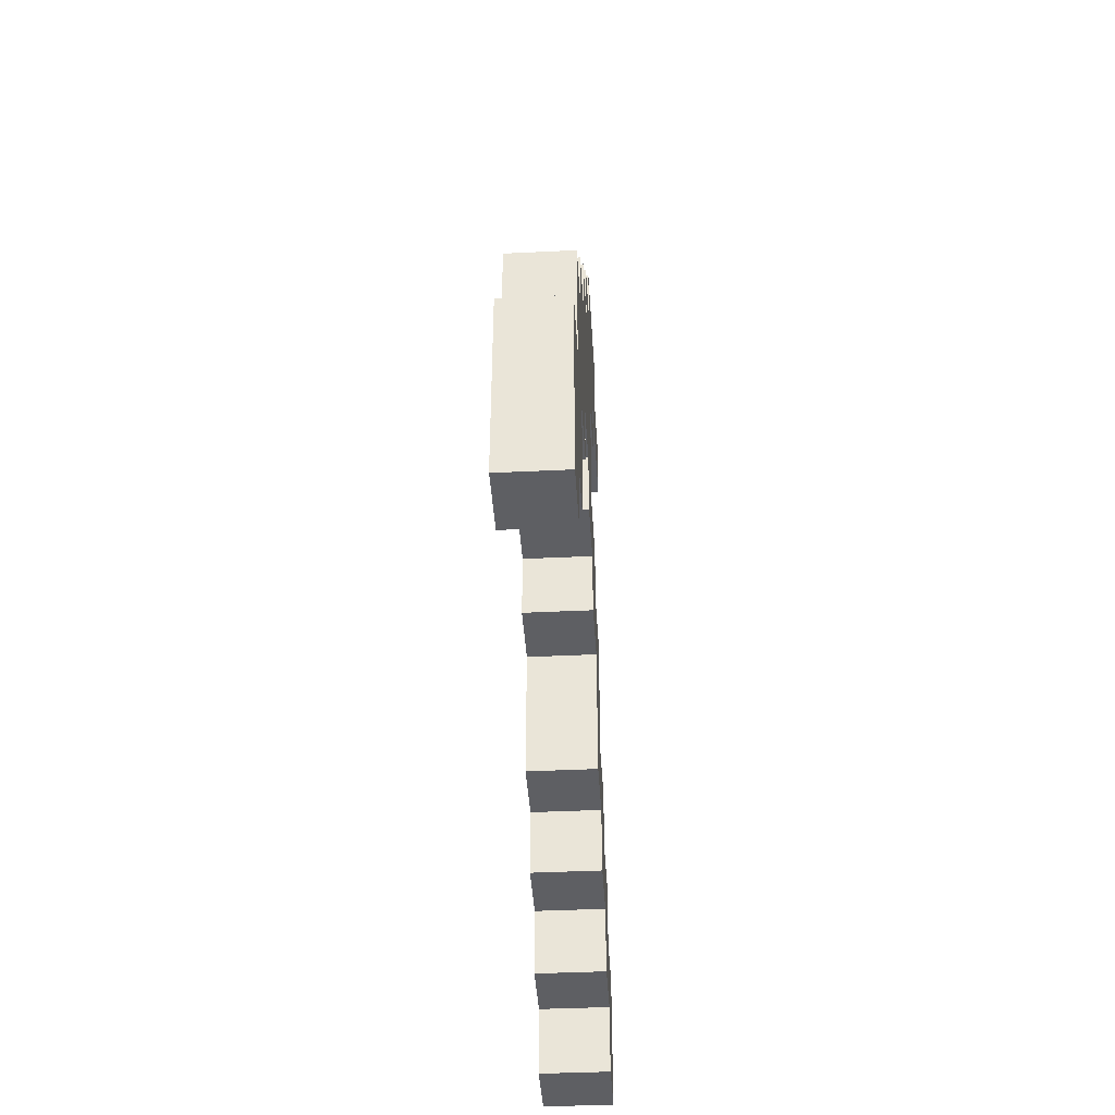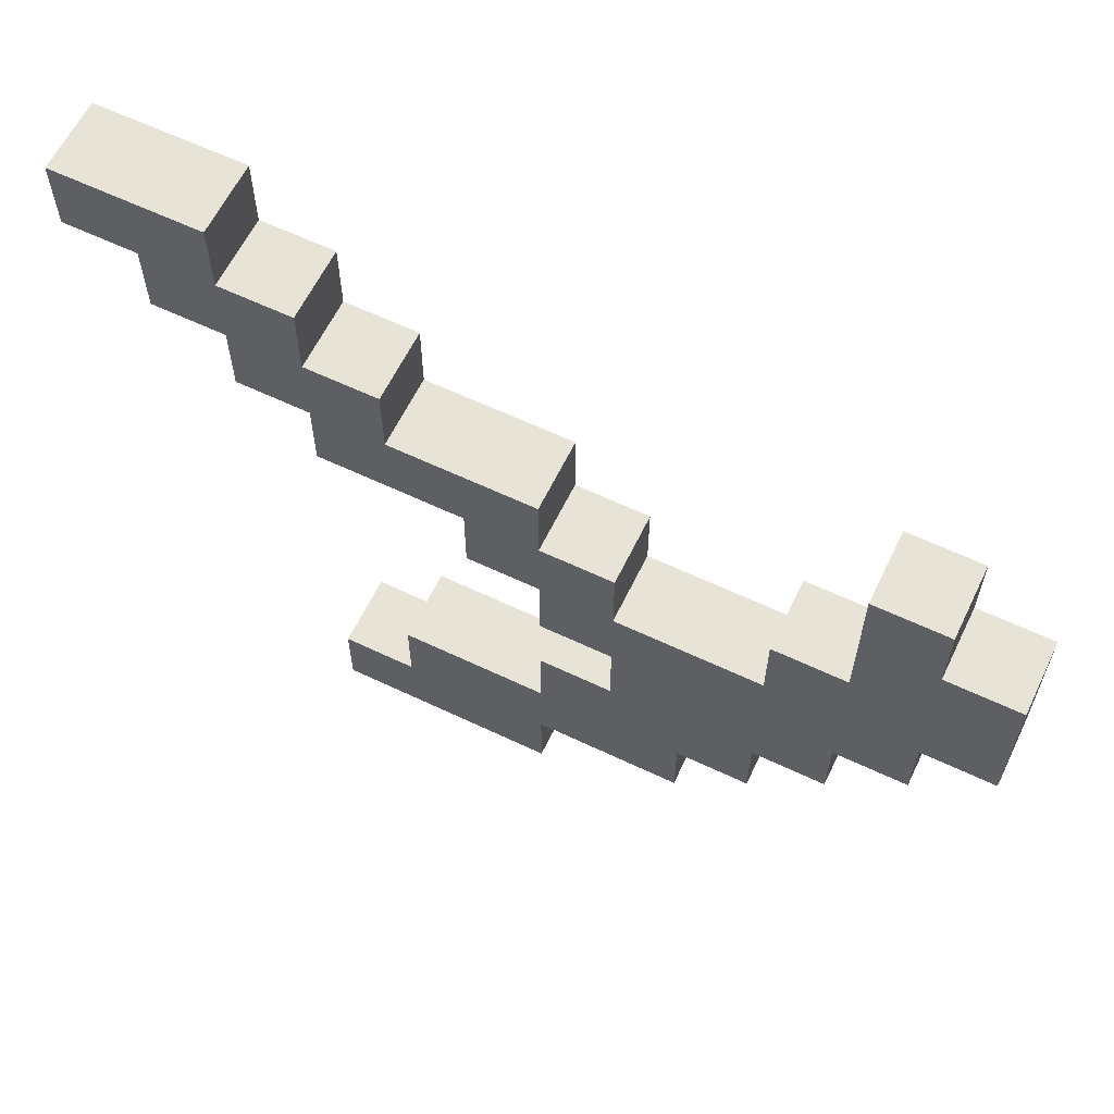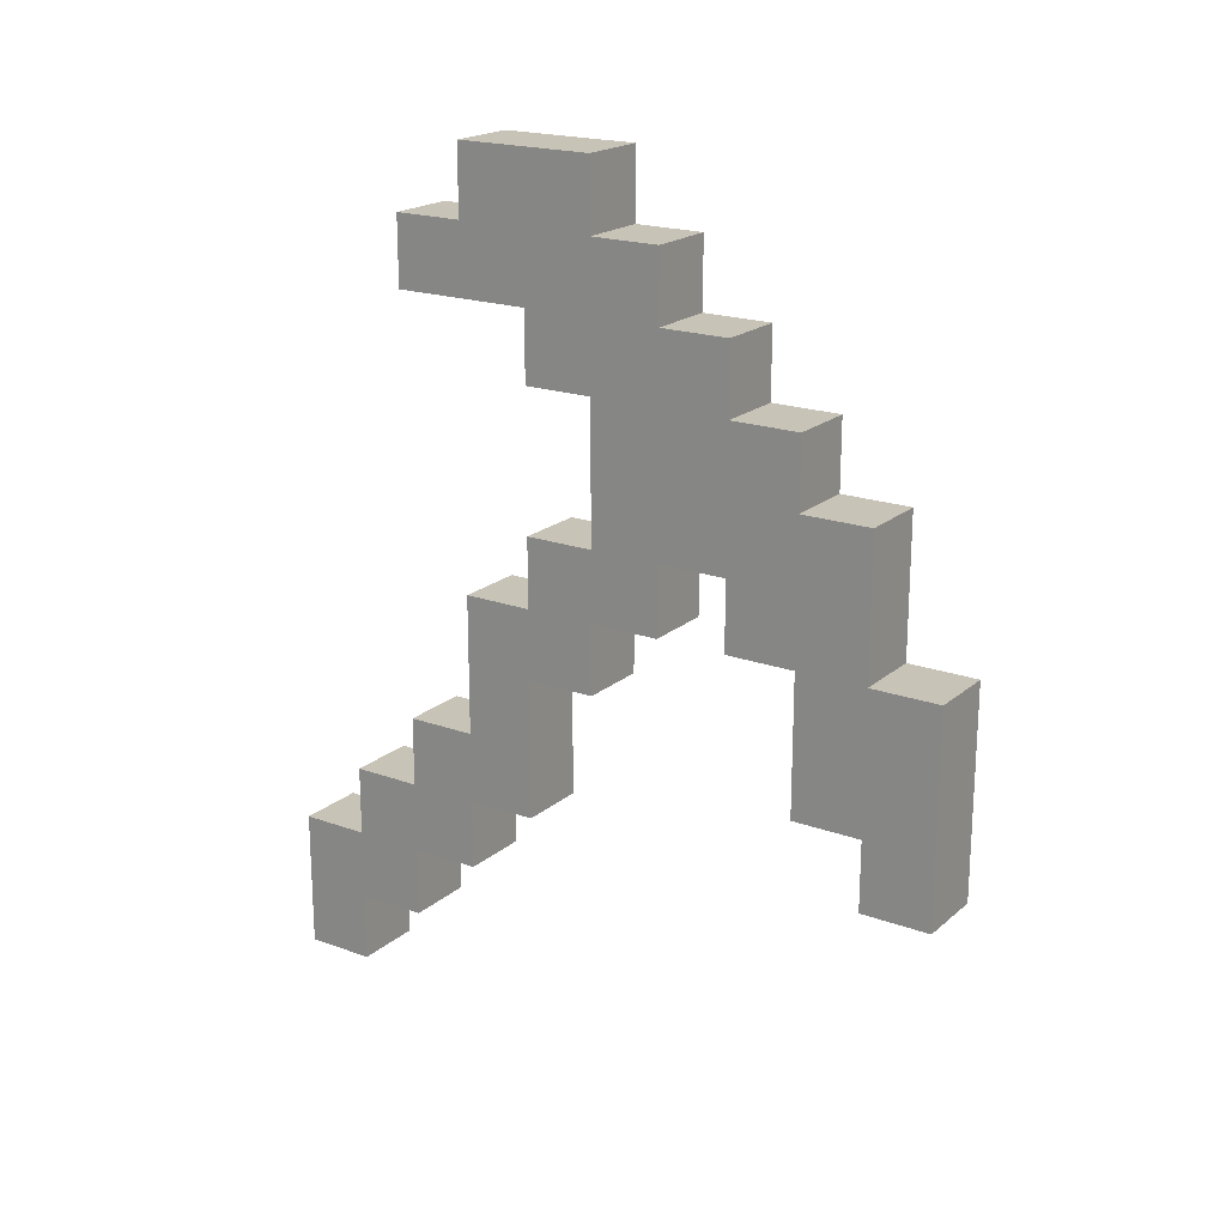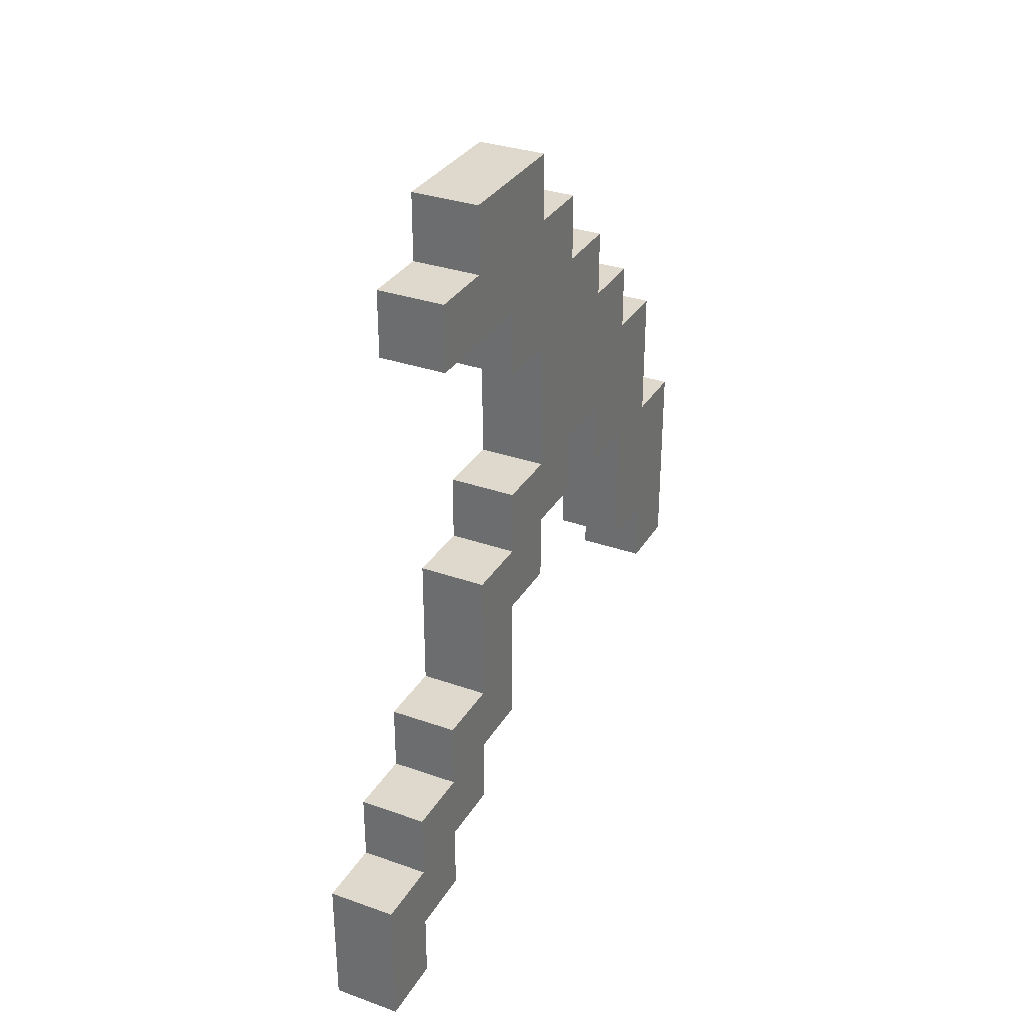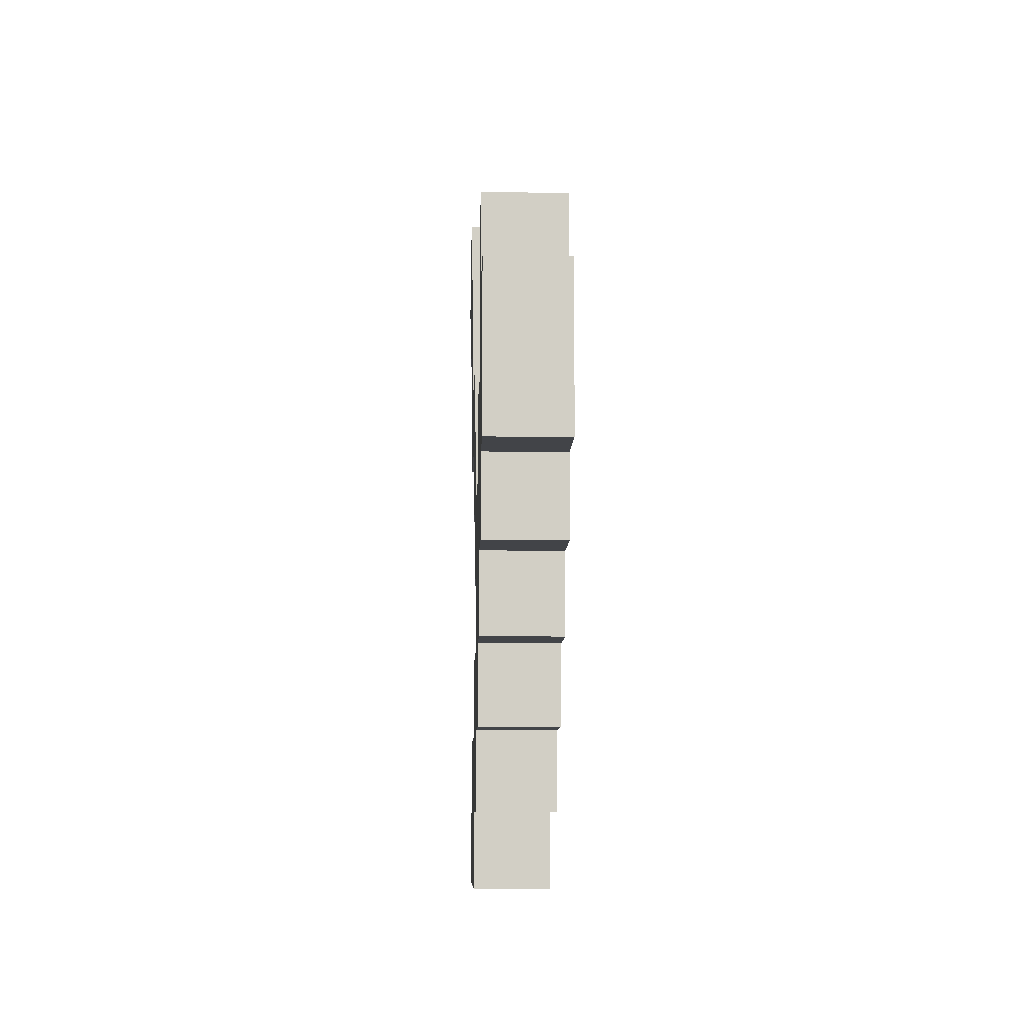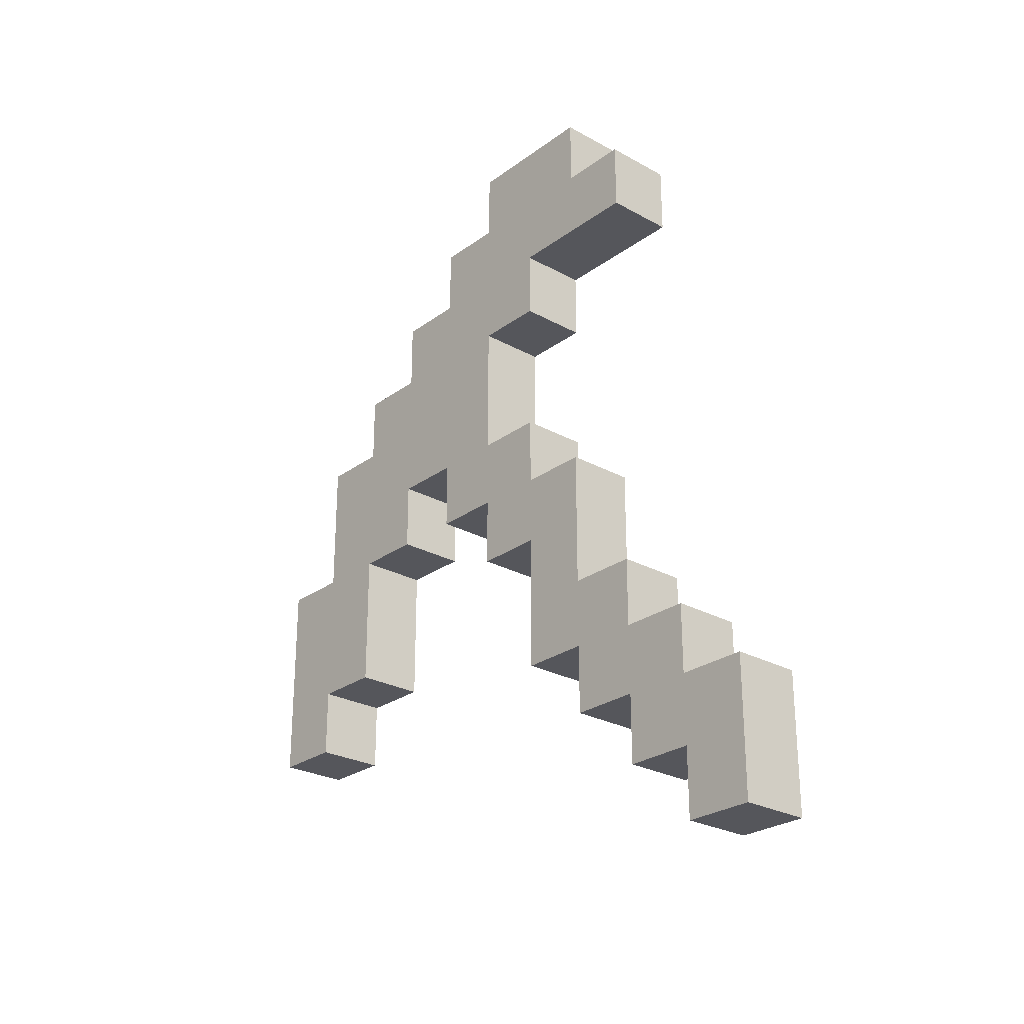
<metadata>
{"format":"obj","ext":"obj","renderer":"f3d","projection":"perspective","resolution":1024,"background":"white","views":[{"elev":-40.9,"azim":-176.6,"up":"+Y"},{"elev":61.7,"azim":115.8,"up":"+Z"},{"elev":19.8,"azim":123.9,"up":"+Y"},{"elev":32.2,"azim":26.3,"up":"+Y"},{"elev":-7.8,"azim":178.3,"up":"+Z"},{"elev":-26.2,"azim":-41.1,"up":"+Y"}]}
</metadata>
<code>
o
v -0.7 0 0.4
v -0.7 0 0.3
v -0.7 0.1 0.3
v -0.7 0.1 0.2
v -0.7 0.2 0.4
v -0.7 0.2 0.3
v -0.7 0.2 0.2
v -0.7 0.2 0.1
v -0.7 0.3 0.3
v -0.7 0.3 0.2
v -0.7 0.3 0.1
v -0.7 0.3 0
v -0.7 0.3 -0.5
v -0.7 0.3 -0.6
v -0.7 0.4 0.2
v -0.7 0.4 0.1
v -0.7 0.4 -0.4
v -0.7 0.4 -0.5
v -0.7 0.5 0
v -0.7 0.5 -0.1
v -0.7 0.6 0.1
v -0.7 0.6 0
v -0.7 0.6 -0.1
v -0.7 0.6 -0.2
v -0.7 0.6 -0.3
v -0.7 0.6 -0.4
v -0.7 0.6 -0.5
v -0.7 0.6 -0.6
v -0.7 0.7 0
v -0.7 0.7 -0.1
v -0.7 0.7 -0.2
v -0.7 0.7 -0.3
v -0.7 0.8 -0.1
v -0.7 0.8 -0.3
v -0.7 0.8 -0.4
v -0.7 0.8 -0.5
v -0.7 0.9 0
v -0.7 0.9 -0.1
v -0.7 0.9 -0.3
v -0.7 0.9 -0.4
v -0.7 1 0.2
v -0.7 1 0
v -0.7 1 -0.2
v -0.7 1 -0.3
v -0.7 1.1 0.2
v -0.7 1.1 0.1
v -0.7 1.1 -0.1
v -0.7 1.1 -0.2
v -0.7 1.2 0.1
v -0.7 1.2 -0.1
v -0.6 0 0.4
v -0.6 0 0.3
v -0.6 0.1 0.3
v -0.6 0.1 0.2
v -0.6 0.2 0.4
v -0.6 0.2 0.3
v -0.6 0.2 0.2
v -0.6 0.2 0.1
v -0.6 0.3 0.3
v -0.6 0.3 0.2
v -0.6 0.3 0.1
v -0.6 0.3 0
v -0.6 0.3 -0.5
v -0.6 0.3 -0.6
v -0.6 0.4 0.2
v -0.6 0.4 0.1
v -0.6 0.4 -0.4
v -0.6 0.4 -0.5
v -0.6 0.5 0
v -0.6 0.5 -0.1
v -0.6 0.6 0.1
v -0.6 0.6 0
v -0.6 0.6 -0.1
v -0.6 0.6 -0.2
v -0.6 0.6 -0.3
v -0.6 0.6 -0.4
v -0.6 0.6 -0.5
v -0.6 0.6 -0.6
v -0.6 0.7 0
v -0.6 0.7 -0.1
v -0.6 0.7 -0.2
v -0.6 0.7 -0.3
v -0.6 0.8 -0.1
v -0.6 0.8 -0.3
v -0.6 0.8 -0.4
v -0.6 0.8 -0.5
v -0.6 0.9 0
v -0.6 0.9 -0.1
v -0.6 0.9 -0.3
v -0.6 0.9 -0.4
v -0.6 1 0.2
v -0.6 1 0
v -0.6 1 -0.2
v -0.6 1 -0.3
v -0.6 1.1 0.2
v -0.6 1.1 0.1
v -0.6 1.1 -0.1
v -0.6 1.1 -0.2
v -0.6 1.2 0.1
v -0.6 1.2 -0.1
v -0.7 0 0.4
v -0.7 0.2 0.4
v -0.6 0 0.4
v -0.6 0.2 0.4
v -0.7 0.2 0.3
v -0.7 0.3 0.3
v -0.6 0.2 0.3
v -0.6 0.3 0.3
v -0.7 0.3 0.2
v -0.7 0.4 0.2
v -0.7 1 0.2
v -0.7 1.1 0.2
v -0.6 0.3 0.2
v -0.6 0.4 0.2
v -0.6 1 0.2
v -0.6 1.1 0.2
v -0.7 0.4 0.1
v -0.7 0.6 0.1
v -0.7 1.1 0.1
v -0.7 1.2 0.1
v -0.6 0.4 0.1
v -0.6 0.6 0.1
v -0.6 1.1 0.1
v -0.6 1.2 0.1
v -0.7 0.6 0
v -0.7 0.7 0
v -0.7 0.9 0
v -0.7 1 0
v -0.6 0.6 0
v -0.6 0.7 0
v -0.6 0.9 0
v -0.6 1 0
v -0.7 0.7 -0.1
v -0.7 0.8 -0.1
v -0.7 0.9 -0.1
v -0.6 0.7 -0.1
v -0.6 0.8 -0.1
v -0.6 0.9 -0.1
v -0.7 0.6 -0.3
v -0.7 0.7 -0.3
v -0.6 0.6 -0.3
v -0.6 0.7 -0.3
v -0.7 0.4 -0.4
v -0.7 0.6 -0.4
v -0.6 0.4 -0.4
v -0.6 0.6 -0.4
v -0.7 0.3 -0.5
v -0.7 0.4 -0.5
v -0.6 0.3 -0.5
v -0.6 0.4 -0.5
v -0.7 0 0.3
v -0.7 0.1 0.3
v -0.6 0 0.3
v -0.6 0.1 0.3
v -0.7 0.1 0.2
v -0.7 0.2 0.2
v -0.6 0.1 0.2
v -0.6 0.2 0.2
v -0.7 0.2 0.1
v -0.7 0.3 0.1
v -0.6 0.2 0.1
v -0.6 0.3 0.1
v -0.7 0.3 0
v -0.7 0.5 0
v -0.6 0.3 0
v -0.6 0.5 0
v -0.7 0.5 -0.1
v -0.7 0.6 -0.1
v -0.7 1.1 -0.1
v -0.7 1.2 -0.1
v -0.6 0.5 -0.1
v -0.6 0.6 -0.1
v -0.6 1.1 -0.1
v -0.6 1.2 -0.1
v -0.7 0.6 -0.2
v -0.7 0.7 -0.2
v -0.7 1 -0.2
v -0.7 1.1 -0.2
v -0.6 0.6 -0.2
v -0.6 0.7 -0.2
v -0.6 1 -0.2
v -0.6 1.1 -0.2
v -0.7 0.9 -0.3
v -0.7 1 -0.3
v -0.6 0.9 -0.3
v -0.6 1 -0.3
v -0.7 0.8 -0.4
v -0.7 0.9 -0.4
v -0.6 0.8 -0.4
v -0.6 0.9 -0.4
v -0.7 0.6 -0.5
v -0.7 0.8 -0.5
v -0.6 0.6 -0.5
v -0.6 0.8 -0.5
v -0.7 0.3 -0.6
v -0.7 0.6 -0.6
v -0.6 0.3 -0.6
v -0.6 0.6 -0.6
v -0.7 0 0.4
v -0.6 0 0.4
v -0.7 0 0.3
v -0.6 0 0.3
v -0.7 0.1 0.3
v -0.6 0.1 0.3
v -0.7 0.1 0.2
v -0.6 0.1 0.2
v -0.7 0.2 0.2
v -0.6 0.2 0.2
v -0.7 0.2 0.1
v -0.6 0.2 0.1
v -0.7 0.3 0.1
v -0.6 0.3 0.1
v -0.7 0.3 0
v -0.6 0.3 0
v -0.7 0.3 -0.5
v -0.6 0.3 -0.5
v -0.7 0.3 -0.6
v -0.6 0.3 -0.6
v -0.7 0.4 -0.4
v -0.6 0.4 -0.4
v -0.7 0.4 -0.5
v -0.6 0.4 -0.5
v -0.7 0.5 0
v -0.6 0.5 0
v -0.7 0.5 -0.1
v -0.6 0.5 -0.1
v -0.7 0.6 -0.1
v -0.6 0.6 -0.1
v -0.7 0.6 -0.2
v -0.6 0.6 -0.2
v -0.7 0.6 -0.3
v -0.6 0.6 -0.3
v -0.7 0.6 -0.4
v -0.6 0.6 -0.4
v -0.7 0.7 -0.2
v -0.6 0.7 -0.2
v -0.7 0.7 -0.3
v -0.6 0.7 -0.3
v -0.7 0.9 0
v -0.6 0.9 0
v -0.7 0.9 -0.1
v -0.6 0.9 -0.1
v -0.7 1 0.2
v -0.6 1 0.2
v -0.7 1 0
v -0.6 1 0
v -0.7 0.2 0.4
v -0.6 0.2 0.4
v -0.7 0.2 0.3
v -0.6 0.2 0.3
v -0.7 0.3 0.3
v -0.6 0.3 0.3
v -0.7 0.3 0.2
v -0.6 0.3 0.2
v -0.7 0.4 0.2
v -0.6 0.4 0.2
v -0.7 0.4 0.1
v -0.6 0.4 0.1
v -0.7 0.6 0.1
v -0.6 0.6 0.1
v -0.7 0.6 0
v -0.6 0.6 0
v -0.7 0.6 -0.5
v -0.6 0.6 -0.5
v -0.7 0.6 -0.6
v -0.6 0.6 -0.6
v -0.7 0.7 0
v -0.6 0.7 0
v -0.7 0.7 -0.1
v -0.6 0.7 -0.1
v -0.7 0.8 -0.4
v -0.6 0.8 -0.4
v -0.7 0.8 -0.5
v -0.6 0.8 -0.5
v -0.7 0.9 -0.3
v -0.6 0.9 -0.3
v -0.7 0.9 -0.4
v -0.6 0.9 -0.4
v -0.7 1 -0.2
v -0.6 1 -0.2
v -0.7 1 -0.3
v -0.6 1 -0.3
v -0.7 1.1 0.2
v -0.6 1.1 0.2
v -0.7 1.1 0.1
v -0.6 1.1 0.1
v -0.7 1.1 -0.1
v -0.6 1.1 -0.1
v -0.7 1.1 -0.2
v -0.6 1.1 -0.2
v -0.7 1.2 0.1
v -0.6 1.2 0.1
v -0.7 1.2 -0.1
v -0.6 1.2 -0.1
f 3 2 1
f 5 3 1
f 5 4 3
f 6 4 5
f 7 4 6
f 9 8 7
f 9 7 6
f 10 8 9
f 11 8 10
f 15 11 10
f 15 12 11
f 16 12 15
f 18 14 13
f 19 12 16
f 21 19 16
f 21 20 19
f 22 20 21
f 23 20 22
f 26 18 17
f 27 14 18
f 27 18 26
f 28 14 27
f 29 24 23
f 29 23 22
f 30 24 29
f 31 24 30
f 32 26 25
f 32 27 26
f 33 31 30
f 33 32 31
f 34 27 32
f 34 32 33
f 35 27 34
f 36 27 35
f 38 34 33
f 38 35 34
f 39 35 38
f 40 35 39
f 42 38 37
f 42 39 38
f 43 39 42
f 44 39 43
f 45 42 41
f 45 43 42
f 46 43 45
f 47 43 46
f 48 43 47
f 49 47 46
f 50 47 49
f 51 52 53
f 51 53 55
f 53 54 55
f 55 54 56
f 56 54 57
f 57 58 59
f 56 57 59
f 59 58 60
f 60 58 61
f 60 61 65
f 61 62 65
f 65 62 66
f 63 64 68
f 66 62 69
f 66 69 71
f 69 70 71
f 71 70 72
f 72 70 73
f 67 68 76
f 68 64 77
f 76 68 77
f 77 64 78
f 73 74 79
f 72 73 79
f 79 74 80
f 80 74 81
f 75 76 82
f 76 77 82
f 80 81 83
f 81 82 83
f 82 77 84
f 83 82 84
f 84 77 85
f 85 77 86
f 83 84 88
f 84 85 88
f 88 85 89
f 89 85 90
f 87 88 92
f 88 89 92
f 92 89 93
f 93 89 94
f 91 92 95
f 92 93 95
f 95 93 96
f 96 93 97
f 97 93 98
f 96 97 99
f 99 97 100
f 103 102 101
f 104 102 103
f 107 106 105
f 108 106 107
f 113 110 109
f 114 110 113
f 115 112 111
f 116 112 115
f 121 118 117
f 122 118 121
f 123 120 119
f 124 120 123
f 129 126 125
f 130 126 129
f 131 128 127
f 132 128 131
f 136 134 133
f 137 135 134
f 137 134 136
f 138 135 137
f 141 140 139
f 142 140 141
f 145 144 143
f 146 144 145
f 149 148 147
f 150 148 149
f 151 152 153
f 153 152 154
f 155 156 157
f 157 156 158
f 159 160 161
f 161 160 162
f 163 164 165
f 165 164 166
f 167 168 171
f 171 168 172
f 169 170 173
f 173 170 174
f 175 176 179
f 179 176 180
f 177 178 181
f 181 178 182
f 183 184 185
f 185 184 186
f 187 188 189
f 189 188 190
f 191 192 193
f 193 192 194
f 195 196 197
f 197 196 198
f 201 200 199
f 202 200 201
f 205 204 203
f 206 204 205
f 209 208 207
f 210 208 209
f 213 212 211
f 214 212 213
f 217 216 215
f 218 216 217
f 221 220 219
f 222 220 221
f 225 224 223
f 226 224 225
f 229 228 227
f 230 228 229
f 233 232 231
f 234 232 233
f 237 236 235
f 238 236 237
f 241 240 239
f 242 240 241
f 245 244 243
f 246 244 245
f 247 248 249
f 249 248 250
f 251 252 253
f 253 252 254
f 255 256 257
f 257 256 258
f 259 260 261
f 261 260 262
f 263 264 265
f 265 264 266
f 267 268 269
f 269 268 270
f 271 272 273
f 273 272 274
f 275 276 277
f 277 276 278
f 279 280 281
f 281 280 282
f 283 284 285
f 285 284 286
f 287 288 289
f 289 288 290
f 291 292 293
f 293 292 294

</code>
